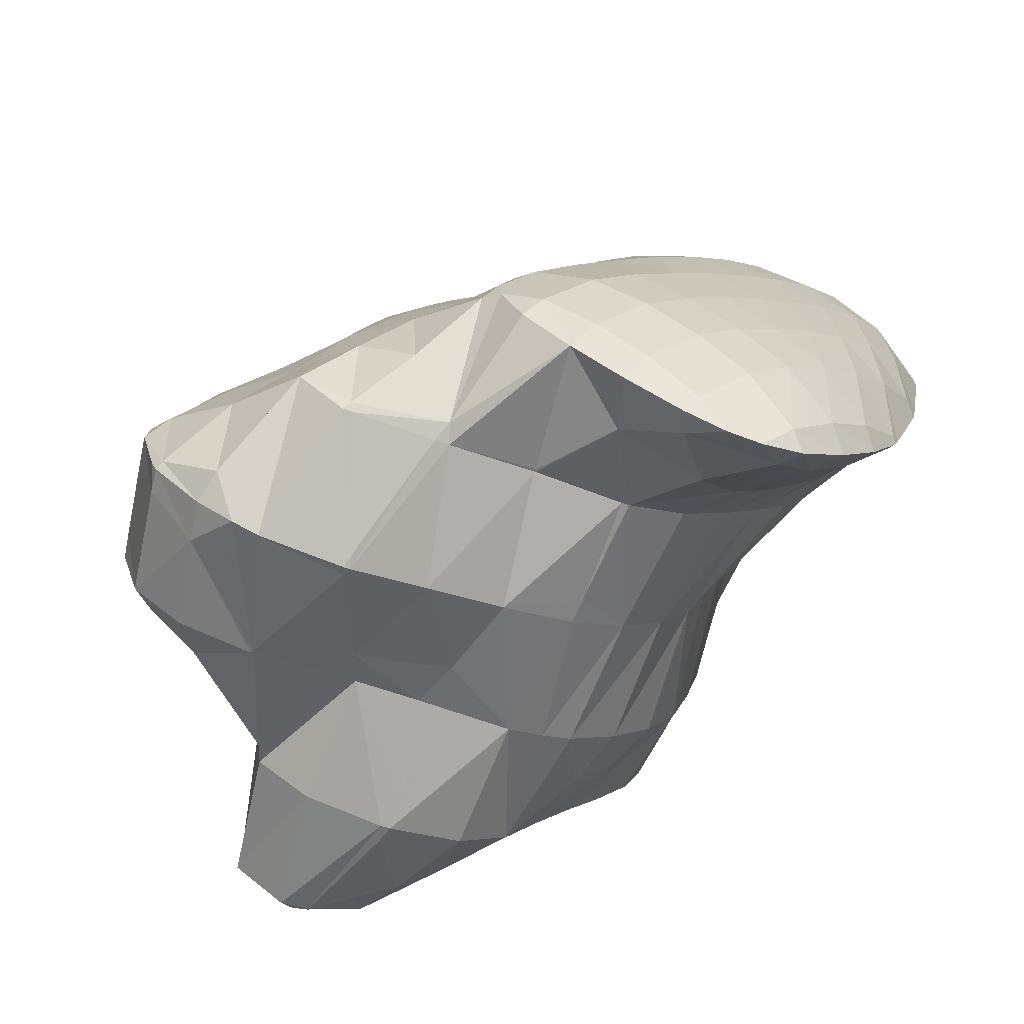
<metadata>
{"format":"obj","ext":"obj","renderer":"f3d","projection":"perspective","resolution":1024,"background":"white","views":[{"elev":-31.4,"azim":151.6,"up":"+Y"}]}
</metadata>
<code>
v 269 311.4 116.3
v 268.6 312.1 116.8
v 268.4 311.6 116.8
v 267.3 310.2 115.8
v 267.8 310.1 115.3
v 267 310 115.2
v 267.6 313.9 118.1
v 266.6 312.2 117.8
v 265.5 310.9 116.7
v 264.9 310.6 115.6
v 267.3 314.3 118.4
v 266.2 315.2 119
v 266 314.8 119.1
v 264.9 313.1 118.5
v 263.8 312 117.2
v 263.4 311.8 116.5
v 264.7 316.4 119.9
v 264.2 315.6 119.9
v 263.1 314.1 119.1
v 262.3 313 117.3
v 262.2 313.3 117.5
v 263.1 317.6 120.7
v 262.5 316.5 120.5
v 261.4 315.2 119.4
v 261.1 315.1 118.8
v 261 318 121
v 260.8 317.6 120.9
v 260.6 315.9 119.4
v 260.5 317.4 120.5
v 260.5 317.9 120.9
v 269.9 313.4 112.7
v 269.4 315.3 114.1
v 268.7 312.1 111.7
v 266.2 311.1 111.7
v 266.4 311.3 111.1
v 266.1 311.3 111.1
v 269.2 315.7 114.4
v 268.1 316.8 115.2
v 267.7 314.4 117.6
v 264.4 310.8 114
v 263.7 311.4 111.1
v 266.6 318 116.1
v 262.7 311.9 114.4
v 261.8 312.1 111.6
v 265.1 319.3 116.9
v 262 313.3 117.3
v 261 313.1 114.6
v 260.3 313.3 112.5
v 264.1 320.3 117.7
v 263.8 320.7 117.9
v 263.7 320 118.6
v 260.3 314.8 117.2
v 259.3 314.4 114.9
v 258.7 314.4 113.2
v 262.2 321.8 118.7
v 261.9 320.3 120.1
v 259.7 316.7 119.3
v 258.6 316.1 117.3
v 257.5 315.5 115.2
v 257.1 315.5 114
v 260.4 322.7 119.3
v 260.2 321.8 119.9
v 259 319.4 120.3
v 258 318.3 119.1
v 256.9 317.3 117.5
v 255.8 316.7 115.5
v 255.5 316.6 114.8
v 259.1 323 119.5
v 258.3 323.1 119.6
v 257.3 321.1 119.9
v 256.2 319.7 119
v 255.1 318.6 117.6
v 254.4 317.7 115.6
v 254.2 318.1 115.8
v 255.7 322.9 119.4
v 255.4 322.7 119.2
v 254.5 321.3 118.8
v 253.5 320.2 117.3
v 253.6 320.4 117.5
v 254 321.8 118.6
v 275.2 316.9 110.3
v 275.2 318.6 111.6
v 274.2 316.9 111.4
v 273 315.4 110.6
v 274.1 315.5 109.3
v 272 314.7 108.7
v 275.1 318.9 111.8
v 274.1 320.5 112.9
v 273.5 319.2 113.1
v 272.4 317.3 112.8
v 271.3 315.5 112.3
v 271.9 314.7 108.7
v 270.2 313.6 112.1
v 269.4 314.6 108.5
v 273.2 321.8 113.9
v 273 322.1 114.1
v 272.9 321.9 114.1
v 271.8 319.7 114.2
v 270.6 317.8 113.9
v 269.5 315.6 114.1
v 268.7 314.5 108.5
v 266.6 314.3 108.2
v 266.2 312.1 110.4
v 271.5 323.3 115
v 271.1 322.5 115.2
v 270 320.5 115.1
v 268.9 318.5 114.9
v 265.8 314.1 108.1
v 263.8 313.8 107.8
v 269.9 324.4 115.7
v 269.4 323.3 116
v 268.3 321.3 115.9
v 267.2 319.3 115.8
v 261.7 312.9 110.1
v 262.6 313.9 107.9
v 261.5 314.1 108
v 268.2 325.4 116.4
v 267.7 324.2 116.7
v 266.5 322.1 116.7
v 265.4 319.9 116.8
v 259.9 314 110.6
v 259.6 314.8 108.5
v 266.4 326.3 117
v 265.9 325.1 117.4
v 264.8 322.9 117.5
v 258.2 315.3 110.8
v 257.9 315.8 109.2
v 264.6 327.2 117.6
v 264.2 326 118
v 263.1 323.8 118.2
v 256.5 316.9 110.5
v 256.4 317 110
v 262.8 327.9 118.2
v 262.4 327.1 118.4
v 261.3 324.8 118.7
v 256.2 317.3 110.2
v 255.2 318.5 111.1
v 260.8 328.4 118.5
v 260.7 328.4 118.5
v 259.6 326 118.9
v 258.5 323.5 119.5
v 254.1 318.9 114.4
v 254 320.2 112.3
v 258.2 328.4 118.4
v 257.9 327.7 118.6
v 256.7 325.4 118.9
v 255.6 323 119.3
v 253.4 320.5 117
v 253.8 320.5 112.5
v 253.1 322.2 113.8
v 257.4 328.3 118.3
v 255.1 327.7 117.8
v 255 327.5 117.9
v 253.9 325.6 117.6
v 252.8 324.7 116
v 252.9 322.9 114.3
v 252.8 324.8 115.7
v 255 327.7 117.8
v 253.4 326.6 117
v 252.7 324.9 115.8
v 276.1 318.8 106.7
v 276.2 319.1 106.9
v 276 318.5 107.3
v 274.9 316.8 106.8
v 275.1 317.4 105.6
v 274.2 316.8 105.1
v 276.1 320.8 108.1
v 275.6 321.6 108.7
v 275.3 319.2 111.1
v 272 314.8 108.6
v 273.5 316.3 104.8
v 270.9 315.6 104.6
v 271.1 315.7 104.3
v 270.9 315.7 104.3
v 274.4 323.1 109.8
v 269.1 314.8 107.5
v 268.4 315.7 104.2
v 273.6 324 110.4
v 273.1 324.6 110.9
v 266.3 314.7 106.7
v 267.4 315.7 104.2
v 265.9 315.7 104.2
v 271.7 326 111.8
v 263.5 315.8 104.3
v 270.3 327.3 112.8
v 263.4 315.9 104.3
v 261.5 316.4 104.7
v 269.5 328.2 113.4
v 268.9 328.6 113.7
v 268.8 328.1 114.2
v 259.8 317.3 105.3
v 267.3 329.6 114.4
v 267.1 328.6 115.5
v 258.2 318.5 106.1
v 265.5 330.6 115.1
v 265.3 329.5 116.2
v 258 318.8 106.3
v 256.5 317.6 109.5
v 256.9 320 107.2
v 263.8 331.5 115.7
v 263.6 330.6 116.5
v 255.6 321.4 108.2
v 262 332.2 116.2
v 260.7 328.5 118.5
v 261.9 332.2 116.2
v 254.9 322.4 108.9
v 254.1 321.2 111.2
v 254.4 323 109.3
v 259.4 332.2 116.2
v 259 331 116.9
v 253.1 324.4 110.3
v 258.4 332.2 116.1
v 256.2 330.6 116.6
v 256.6 331.9 115.9
v 251.9 325.9 111.4
v 251.8 326 111.5
v 255.6 331.7 115.7
v 253.4 330.8 115.3
v 253.5 331.1 115.2
v 252.2 328.8 115.2
v 251.2 328.3 113.1
v 251.2 328.2 113.1
v 253.3 331 115.2
v 251.7 329.9 114.3
v 276 319 106.5
v 274.9 318.1 104.9
v 275.3 321.5 107.9
v 274.3 321.1 105.7
v 273.2 320.9 103.1
v 273.2 320.9 103.1
v 272.3 319.4 102
v 272 319.3 101.9
v 270.9 316 104
v 273.6 323 107.8
v 272.5 322.7 105.4
v 272.1 322.6 104.3
v 269.6 318.9 101.6
v 269.1 318.9 101.6
v 273 324.6 110.3
v 271.9 324.4 107.8
v 271.4 323.7 105.1
v 271 324.3 105.6
v 266.4 318.6 101.4
v 266.4 318.7 101.3
v 271.2 326 110.4
v 270.2 325.9 107.7
v 269.8 325.9 106.7
v 266.4 318.7 101.3
v 263.7 318.2 100.9
v 263.5 316.3 103.6
v 263.5 318.1 100.9
v 269.5 327.4 110.5
v 268.8 327.1 107.5
v 268.5 327.4 107.8
v 261.4 318.6 101.2
v 268.8 328.7 113.4
v 267.8 328.6 110.7
v 267.1 328.7 108.7
v 259.6 319.5 101.8
v 267.1 329.9 113.6
v 266 329.7 111.1
v 265.4 329.7 109.4
v 257.9 320.4 102.5
v 265.4 330.9 114.2
v 264.3 330.6 111.7
v 263.7 330.7 110.1
v 256.6 320.7 105.3
v 256.3 321.5 103.2
v 263.6 331.7 115
v 262.6 331.5 112.5
v 262 331.6 110.7
v 254.9 322.6 104.6
v 254.8 322.7 104.1
v 260.8 332.2 113.4
v 260.2 332.5 111.3
v 254.2 323.3 108.3
v 254.5 323.1 104.3
v 253.6 324.3 105.2
v 259.1 332.4 115
v 258.3 333.2 111.8
v 252.5 325.7 107
v 252.4 325.9 106.4
v 256.2 333.1 113.2
v 256.8 333.5 112
v 256.1 333.6 112
v 251.8 326.1 111.2
v 252.2 326.2 106.6
v 251.6 328 107.9
v 253.4 331.4 114.5
v 253.8 333.1 111.7
v 252.5 332.2 111
v 251.5 330.5 109.7
v 252.1 331.7 110.6
v 251.4 328.6 108.3
v 252.3 332 110.8
v 273.2 320.9 103.1
v 272.1 319.6 101.9
v 271.5 322.4 102.9
v 270.4 321.5 101.3
v 269.3 319.4 101.2
v 270.8 324.3 105
v 269.8 323.9 102.8
v 268.7 323.5 100.4
v 268.2 322.1 98.83
v 268.4 323.4 99.78
v 267.2 320.7 97.76
v 266.4 318.7 101.3
v 265.4 318.7 98.34
v 266.1 319.4 96.77
v 264.3 317.9 96.58
v 264.7 318.1 95.85
v 263.6 317.5 95.38
v 269.1 325.7 105
v 268 325.2 102.9
v 268.2 324 100.2
v 267.3 325.1 101
v 262.5 318 98.45
v 262.6 317.3 95.22
v 261.4 317.5 96.17
v 261.1 317.5 95.33
v 268.4 327.4 107.5
v 267.4 327 105.2
v 266.3 326.4 103.1
v 265.8 326.4 101.9
v 260.8 318.6 99.46
v 259.7 318.3 97.02
v 259.3 318.3 95.9
v 266.7 328.7 107.7
v 265.6 328.1 105.6
v 264.6 327.6 103.4
v 264.3 327.6 102.8
v 259 319.6 100.1
v 258 319.3 97.56
v 257.6 319.4 96.61
v 265 329.7 108.2
v 263.9 329.2 106
v 263.5 328.5 103.4
v 263 329 103.8
v 257.3 320.6 100.6
v 256.2 320.6 97.76
v 256.1 320.6 97.48
v 263.2 330.7 108.7
v 262.2 330.3 106.5
v 261.4 330.2 104.6
v 255.6 321.9 100.8
v 255.9 320.9 97.7
v 254.9 322.1 98.56
v 261.5 331.6 109.4
v 260.4 331.2 107.1
v 259.7 331.2 105.3
v 253.8 323.5 100.5
v 253.6 323.6 99.65
v 259.8 332.5 110.1
v 258.7 332 107.9
v 257.9 331.9 105.8
v 253.2 324.7 103.6
v 253.1 324.3 100.1
v 252.5 325.3 100.9
v 258 333.2 111.1
v 256.9 332.7 108.9
v 256.3 332.3 106.1
v 255.9 332.4 106.4
v 255.7 332.4 106.1
v 251.5 327 102.4
v 251.4 327 102.1
v 255.2 333.2 110.2
v 254.1 332.4 108.3
v 253.1 332.1 105.8
v 253 332 106
v 252.9 332 105.7
v 250.9 329.4 103.8
v 250.9 329.4 103.9
v 251.3 327.2 102.2
v 252.3 332.1 110.7
v 251.4 331 105
v 267.6 322.7 98.62
v 266.5 321.5 97.46
v 265.4 320.1 96.47
v 264.3 318.6 95.66
v 267 325 100.3
v 265.9 324.1 98.69
v 264.8 322.8 97.52
v 263.7 321.5 96.51
v 262.6 320 95.69
v 261.5 318.2 95.26
v 265.2 326.2 100.6
v 264.1 325.2 99.12
v 263 323.9 97.96
v 261.9 322.6 96.97
v 260.8 321 96.15
v 259.7 319.2 95.76
v 263.5 327.2 101.1
v 262.4 326.2 99.65
v 261.3 324.9 98.53
v 260.2 323.5 97.56
v 259.1 322 96.78
v 258 320.1 96.48
v 262.8 329 103.5
v 261.8 328.3 101.5
v 260.7 327.2 100.2
v 259.6 325.8 99.15
v 258.5 324.4 98.22
v 257.4 322.8 97.54
v 256.2 320.8 97.44
v 261.1 330.1 103.8
v 260 329.3 102.1
v 258.9 328.1 100.9
v 257.8 326.8 99.82
v 256.7 325.3 98.97
v 255.6 323.6 98.46
v 259.4 331.1 104.4
v 258.3 330.2 102.7
v 257.2 329 101.5
v 256.1 327.6 100.5
v 255 326.1 99.81
v 253.9 324.1 99.57
v 257.6 331.9 105.2
v 256.5 331.1 103.5
v 255.4 329.8 102.3
v 254.3 328.4 101.4
v 253.2 326.7 100.8
v 254.8 331.8 104.4
v 253.7 330.6 103.2
v 252.6 329.1 102.4
v 251.5 327.2 102.1
v 251.9 331 104.5
g foo
f 1 2 3
f 1 3 4
f 1 4 5
f 6 5 4
f 7 8 3
f 7 3 2
f 9 4 8
f 4 3 8
f 6 4 9
f 6 9 10
f 11 12 13
f 11 13 7
f 7 13 8
f 8 13 14
f 15 9 14
f 9 8 14
f 10 9 15
f 10 15 16
f 17 18 13
f 17 13 12
f 19 14 18
f 14 13 18
f 20 15 21
f 21 15 19
f 19 15 14
f 20 16 15
f 22 23 18
f 22 18 17
f 24 19 23
f 19 18 23
f 21 19 24
f 21 24 25
f 26 27 23
f 26 23 22
f 28 24 29
f 29 24 27
f 27 24 23
f 28 25 24
f 26 30 27
f 30 29 27
f 31 32 2
f 31 2 1
f 5 33 1
f 33 31 1
f 34 35 6
f 6 35 5
f 5 35 33
f 36 35 34
f 37 38 39
f 37 39 32
f 39 7 32
f 7 2 32
f 40 6 10
f 40 34 6
f 36 34 40
f 36 40 41
f 39 38 11
f 11 38 12
f 12 38 42
f 39 11 7
f 43 10 16
f 43 40 10
f 41 40 43
f 41 43 44
f 12 42 17
f 42 45 17
f 46 20 21
f 16 20 43
f 20 46 43
f 46 47 43
f 44 43 47
f 44 47 48
f 49 50 51
f 49 51 45
f 51 22 45
f 22 17 45
f 52 21 25
f 52 46 21
f 53 47 52
f 47 46 52
f 48 47 53
f 48 53 54
f 55 56 51
f 55 51 50
f 51 26 22
f 51 56 26
f 57 28 29
f 25 28 52
f 28 57 52
f 57 58 52
f 59 53 58
f 53 52 58
f 54 53 59
f 54 59 60
f 61 62 56
f 61 56 55
f 30 26 63
f 26 56 63
f 56 62 63
f 29 30 57
f 30 63 57
f 63 64 57
f 65 58 64
f 58 57 64
f 66 59 65
f 59 58 65
f 60 59 66
f 60 66 67
f 61 68 62
f 69 70 68
f 68 70 62
f 62 70 63
f 71 64 70
f 64 63 70
f 72 65 71
f 65 64 71
f 73 66 74
f 74 66 72
f 72 66 65
f 73 67 66
f 69 75 70
f 76 77 75
f 75 77 70
f 70 77 71
f 78 72 79
f 79 72 77
f 77 72 71
f 78 74 72
f 76 80 77
f 80 79 77
f 81 82 83
f 81 83 84
f 81 84 85
f 86 85 84
f 87 88 89
f 87 89 82
f 82 89 83
f 83 89 90
f 91 84 90
f 84 83 90
f 86 84 92
f 92 84 93
f 93 84 91
f 94 92 93
f 95 96 97
f 95 97 88
f 88 97 89
f 89 97 98
f 99 90 98
f 90 89 98
f 100 91 99
f 91 90 99
f 32 31 100
f 31 93 100
f 93 91 100
f 94 93 101
f 93 31 101
f 31 33 101
f 102 101 103
f 103 101 35
f 35 101 33
f 103 35 36
f 104 105 97
f 104 97 96
f 106 98 105
f 98 97 105
f 107 99 106
f 99 98 106
f 38 37 107
f 37 100 107
f 100 99 107
f 100 37 32
f 102 103 108
f 103 36 108
f 108 36 109
f 109 36 41
f 110 111 105
f 110 105 104
f 112 106 111
f 106 105 111
f 113 107 112
f 107 106 112
f 107 42 38
f 107 113 42
f 114 115 44
f 115 109 44
f 109 41 44
f 116 115 114
f 117 118 111
f 117 111 110
f 119 112 118
f 112 111 118
f 120 113 119
f 113 112 119
f 113 45 42
f 113 120 45
f 121 44 48
f 121 114 44
f 116 114 121
f 116 121 122
f 123 124 118
f 123 118 117
f 125 119 124
f 119 118 124
f 50 49 125
f 49 120 125
f 120 119 125
f 120 49 45
f 126 48 54
f 126 121 48
f 122 121 126
f 122 126 127
f 128 129 124
f 128 124 123
f 130 125 129
f 125 124 129
f 125 55 50
f 125 130 55
f 131 54 60
f 131 126 54
f 127 126 131
f 127 131 132
f 133 134 129
f 133 129 128
f 135 130 134
f 130 129 134
f 130 61 55
f 130 135 61
f 136 131 137
f 131 60 137
f 60 67 137
f 136 132 131
f 133 138 134
f 139 140 138
f 138 140 134
f 134 140 135
f 68 61 141
f 61 135 141
f 135 140 141
f 141 69 68
f 142 73 74
f 142 143 73
f 73 143 67
f 67 143 137
f 144 145 140
f 144 140 139
f 146 141 145
f 141 140 145
f 75 69 147
f 69 141 147
f 141 146 147
f 147 76 75
f 148 78 79
f 142 74 78
f 142 78 148
f 142 148 149
f 149 148 150
f 149 143 142
f 144 151 145
f 152 153 151
f 151 153 145
f 145 153 146
f 154 147 153
f 147 146 153
f 80 76 155
f 76 147 155
f 147 154 155
f 148 79 80
f 148 80 155
f 148 155 156
f 156 155 157
f 156 150 148
f 152 158 153
f 159 154 153
f 159 153 158
f 160 155 154
f 160 154 159
f 160 157 155
f 161 162 163
f 161 163 164
f 161 164 165
f 166 165 164
f 167 168 169
f 169 82 81
f 169 81 163
f 169 163 167
f 167 163 162
f 164 81 85
f 164 163 81
f 164 85 86
f 164 86 170
f 164 170 166
f 166 170 171
f 171 170 172
f 171 172 173
f 174 173 172
f 169 168 87
f 87 168 88
f 88 168 175
f 169 87 82
f 170 86 92
f 92 94 170
f 94 176 170
f 176 172 170
f 174 172 176
f 174 176 177
f 178 179 96
f 178 96 95
f 88 178 95
f 88 175 178
f 176 94 101
f 176 101 102
f 176 102 180
f 176 180 177
f 177 180 181
f 182 181 180
f 96 179 104
f 179 183 104
f 180 102 108
f 108 109 180
f 180 109 182
f 182 109 184
f 104 183 110
f 183 185 110
f 115 184 109
f 115 186 184
f 187 186 115
f 187 115 116
f 188 189 190
f 188 190 185
f 190 117 185
f 117 110 185
f 122 191 116
f 191 187 116
f 192 193 190
f 192 190 189
f 190 123 117
f 190 193 123
f 127 194 122
f 194 191 122
f 195 196 193
f 195 193 192
f 193 128 123
f 193 196 128
f 197 198 199
f 197 194 198
f 198 194 132
f 132 194 127
f 200 201 196
f 200 196 195
f 196 133 128
f 196 201 133
f 198 136 199
f 136 137 199
f 137 202 199
f 198 132 136
f 200 203 201
f 204 138 133
f 204 133 201
f 204 201 205
f 205 201 203
f 204 139 138
f 206 207 208
f 206 202 207
f 207 202 143
f 143 202 137
f 209 210 204
f 209 204 205
f 204 144 139
f 204 210 144
f 207 149 208
f 149 150 208
f 150 211 208
f 207 143 149
f 209 212 210
f 213 151 144
f 213 144 210
f 213 210 214
f 214 210 212
f 213 152 151
f 157 215 156
f 157 216 215
f 215 211 150
f 215 150 156
f 214 217 213
f 218 158 152
f 218 152 213
f 218 213 219
f 219 213 217
f 218 159 158
f 218 220 159
f 220 221 159
f 221 222 159
f 222 160 159
f 222 216 157
f 222 157 160
f 219 223 218
f 224 220 218
f 224 218 223
f 224 221 220
f 225 162 161
f 225 161 165
f 225 165 226
f 226 165 166
f 227 168 167
f 162 225 167
f 167 225 227
f 227 225 228
f 229 230 226
f 230 228 226
f 228 225 226
f 226 166 229
f 166 171 229
f 171 231 229
f 232 231 233
f 233 231 173
f 173 231 171
f 233 173 174
f 234 175 168
f 234 168 227
f 235 234 228
f 234 227 228
f 230 235 228
f 230 236 235
f 232 233 237
f 233 174 237
f 237 174 238
f 238 174 177
f 239 179 178
f 175 234 178
f 178 234 239
f 239 234 240
f 241 242 235
f 242 240 235
f 240 234 235
f 241 235 236
f 181 243 177
f 243 244 177
f 244 238 177
f 243 181 182
f 245 183 179
f 245 179 239
f 246 245 240
f 245 239 240
f 242 246 240
f 242 247 246
f 244 243 248
f 243 249 248
f 249 243 182
f 249 182 250
f 184 250 182
f 251 249 250
f 252 185 183
f 252 183 245
f 253 254 246
f 254 252 246
f 252 245 246
f 253 246 247
f 250 184 186
f 186 187 250
f 250 187 251
f 251 187 255
f 256 189 188
f 185 252 188
f 188 252 256
f 256 252 257
f 254 257 252
f 254 258 257
f 191 259 187
f 259 255 187
f 260 192 189
f 260 189 256
f 261 260 257
f 260 256 257
f 258 261 257
f 258 262 261
f 194 263 191
f 263 259 191
f 264 195 192
f 264 192 260
f 265 264 261
f 264 260 261
f 262 265 261
f 262 266 265
f 267 197 199
f 267 268 197
f 197 268 194
f 194 268 263
f 269 200 195
f 269 195 264
f 270 269 265
f 269 264 265
f 266 270 265
f 266 271 270
f 272 199 202
f 272 267 199
f 268 267 272
f 268 272 273
f 269 203 200
f 203 269 205
f 205 269 274
f 274 269 270
f 271 274 270
f 271 275 274
f 276 206 208
f 272 202 206
f 272 206 276
f 272 276 277
f 277 276 278
f 277 273 272
f 279 209 205
f 279 205 274
f 275 279 274
f 275 280 279
f 281 208 211
f 281 276 208
f 278 276 281
f 278 281 282
f 279 212 209
f 214 212 279
f 214 279 280
f 214 280 283
f 283 280 284
f 285 283 284
f 286 215 216
f 281 211 215
f 281 215 286
f 281 286 287
f 287 286 288
f 287 282 281
f 283 217 214
f 219 217 283
f 219 283 285
f 219 285 289
f 289 285 290
f 291 289 290
f 221 292 222
f 221 293 292
f 216 222 286
f 286 222 294
f 294 222 292
f 294 288 286
f 289 223 219
f 291 295 289
f 289 295 223
f 223 295 224
f 295 293 221
f 295 221 224
f 296 230 229
f 296 229 231
f 296 231 297
f 297 231 232
f 298 236 230
f 298 230 296
f 299 298 297
f 298 296 297
f 237 300 232
f 232 300 297
f 297 300 299
f 300 237 238
f 301 242 241
f 236 298 241
f 241 298 301
f 301 298 302
f 303 302 299
f 302 298 299
f 304 305 300
f 305 303 300
f 303 299 300
f 300 306 304
f 306 300 238
f 306 238 307
f 244 307 238
f 306 307 308
f 306 308 309
f 309 308 310
f 309 310 311
f 312 311 310
f 313 247 242
f 313 242 301
f 314 313 302
f 313 301 302
f 315 316 303
f 316 314 303
f 314 302 303
f 315 303 305
f 307 244 248
f 308 248 249
f 308 307 248
f 249 251 308
f 251 317 308
f 317 310 308
f 312 310 318
f 318 310 319
f 319 310 317
f 320 318 319
f 321 254 253
f 247 313 253
f 253 313 321
f 321 313 322
f 323 322 314
f 322 313 314
f 316 323 314
f 316 324 323
f 325 251 255
f 325 317 251
f 326 319 325
f 319 317 325
f 320 319 326
f 320 326 327
f 328 258 254
f 328 254 321
f 329 328 322
f 328 321 322
f 330 329 323
f 329 322 323
f 324 330 323
f 324 331 330
f 332 255 259
f 332 325 255
f 333 326 332
f 326 325 332
f 327 326 333
f 327 333 334
f 335 262 258
f 335 258 328
f 336 335 329
f 335 328 329
f 337 338 330
f 338 336 330
f 336 329 330
f 337 330 331
f 339 259 263
f 339 332 259
f 340 333 339
f 333 332 339
f 334 333 340
f 334 340 341
f 342 266 262
f 342 262 335
f 343 342 336
f 342 335 336
f 338 343 336
f 338 344 343
f 345 263 268
f 345 339 263
f 346 340 347
f 347 340 345
f 345 340 339
f 346 341 340
f 348 271 266
f 348 266 342
f 349 348 343
f 348 342 343
f 344 349 343
f 344 350 349
f 351 268 273
f 351 345 268
f 347 345 351
f 347 351 352
f 353 275 271
f 353 271 348
f 354 353 349
f 353 348 349
f 350 354 349
f 350 355 354
f 356 277 278
f 351 273 277
f 351 277 356
f 351 356 357
f 357 356 358
f 357 352 351
f 359 280 275
f 359 275 353
f 360 359 354
f 359 353 354
f 355 361 354
f 361 362 354
f 362 360 354
f 363 362 361
f 364 278 282
f 364 356 278
f 358 356 364
f 358 364 365
f 359 284 280
f 284 359 285
f 285 359 366
f 366 359 360
f 367 366 362
f 366 360 362
f 363 368 362
f 368 369 362
f 369 367 362
f 370 369 368
f 288 371 287
f 288 372 371
f 282 287 364
f 364 287 373
f 373 287 371
f 373 365 364
f 366 290 285
f 290 366 291
f 291 366 374
f 374 366 367
f 293 374 292
f 292 374 369
f 369 374 367
f 370 375 369
f 369 375 292
f 292 375 294
f 375 372 288
f 375 288 294
f 374 295 291
f 374 293 295
f 376 305 304
f 376 304 306
f 376 306 377
f 377 306 309
f 377 309 378
f 378 309 311
f 378 311 379
f 379 311 312
f 380 316 315
f 305 376 315
f 315 376 380
f 380 376 381
f 382 381 377
f 381 376 377
f 383 382 378
f 382 377 378
f 384 383 379
f 383 378 379
f 318 385 312
f 312 385 379
f 379 385 384
f 385 318 320
f 386 324 316
f 386 316 380
f 387 386 381
f 386 380 381
f 388 387 382
f 387 381 382
f 389 388 383
f 388 382 383
f 390 389 384
f 389 383 384
f 391 390 385
f 390 384 385
f 385 320 327
f 385 327 391
f 392 331 324
f 392 324 386
f 393 392 387
f 392 386 387
f 394 393 388
f 393 387 388
f 395 394 389
f 394 388 389
f 396 395 390
f 395 389 390
f 397 396 391
f 396 390 391
f 391 327 334
f 391 334 397
f 398 338 337
f 331 392 337
f 337 392 398
f 398 392 399
f 400 399 393
f 399 392 393
f 401 400 394
f 400 393 394
f 402 401 395
f 401 394 395
f 403 402 396
f 402 395 396
f 404 403 397
f 403 396 397
f 397 334 341
f 397 341 404
f 405 344 338
f 405 338 398
f 406 405 399
f 405 398 399
f 407 406 400
f 406 399 400
f 408 407 401
f 407 400 401
f 409 408 402
f 408 401 402
f 410 409 403
f 409 402 403
f 347 410 346
f 346 410 404
f 404 410 403
f 404 341 346
f 411 350 344
f 411 344 405
f 412 411 406
f 411 405 406
f 413 412 407
f 412 406 407
f 414 413 408
f 413 407 408
f 415 414 409
f 414 408 409
f 416 415 410
f 415 409 410
f 410 347 352
f 410 352 416
f 417 355 350
f 417 350 411
f 418 417 412
f 417 411 412
f 419 418 413
f 418 412 413
f 420 419 414
f 419 413 414
f 421 420 415
f 420 414 415
f 358 421 357
f 357 421 416
f 416 421 415
f 416 352 357
f 417 361 355
f 361 417 363
f 363 417 422
f 422 417 418
f 423 422 419
f 422 418 419
f 424 423 420
f 423 419 420
f 425 424 421
f 424 420 421
f 421 358 365
f 421 365 425
f 422 368 363
f 368 422 370
f 370 422 426
f 426 422 423
f 372 426 371
f 371 426 424
f 424 426 423
f 425 373 371
f 425 371 424
f 425 365 373
f 426 375 370
f 426 372 375
g

</code>
